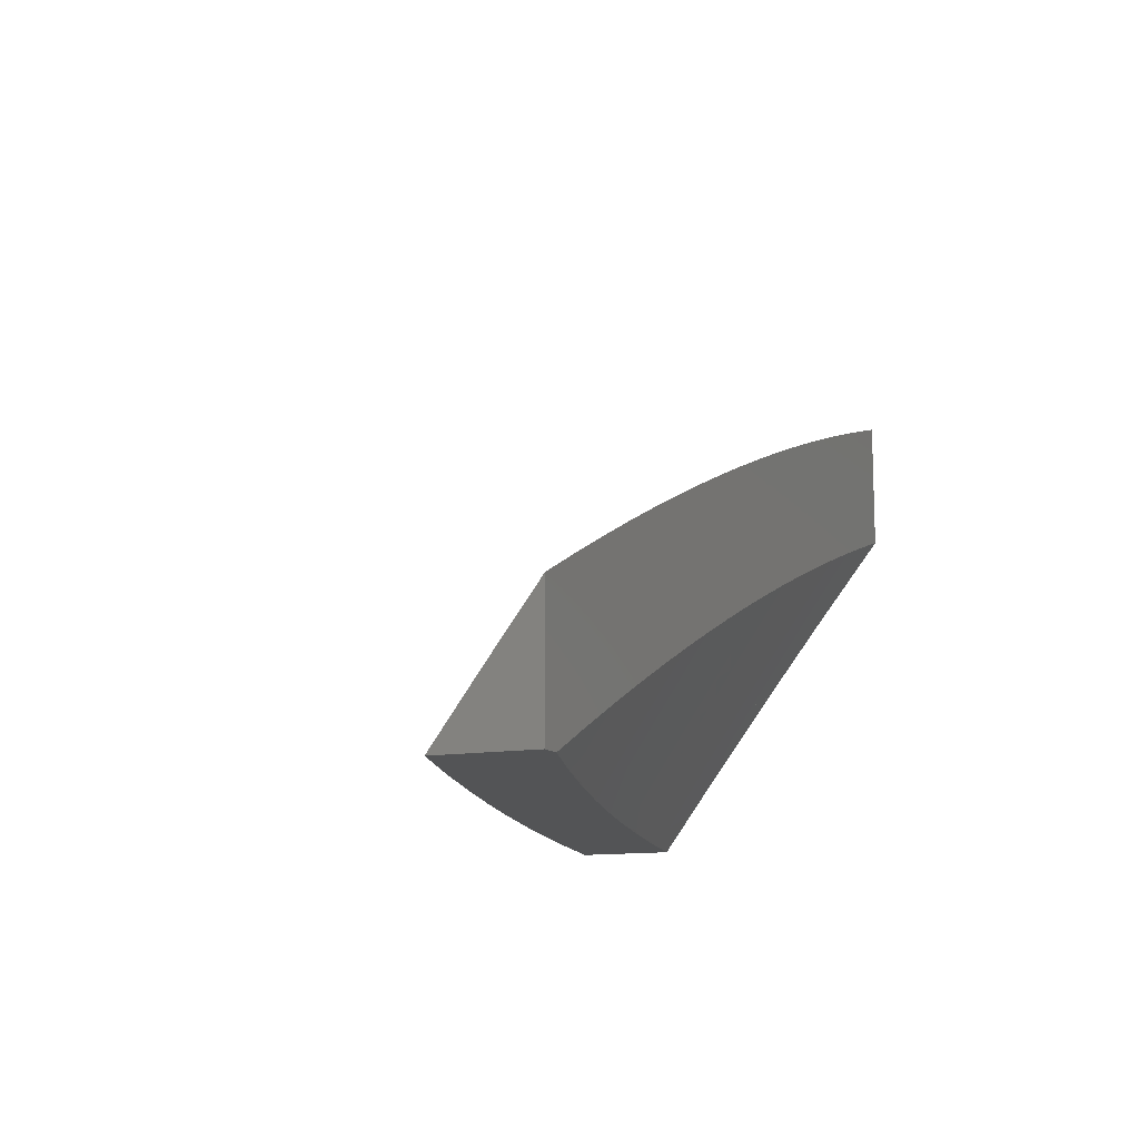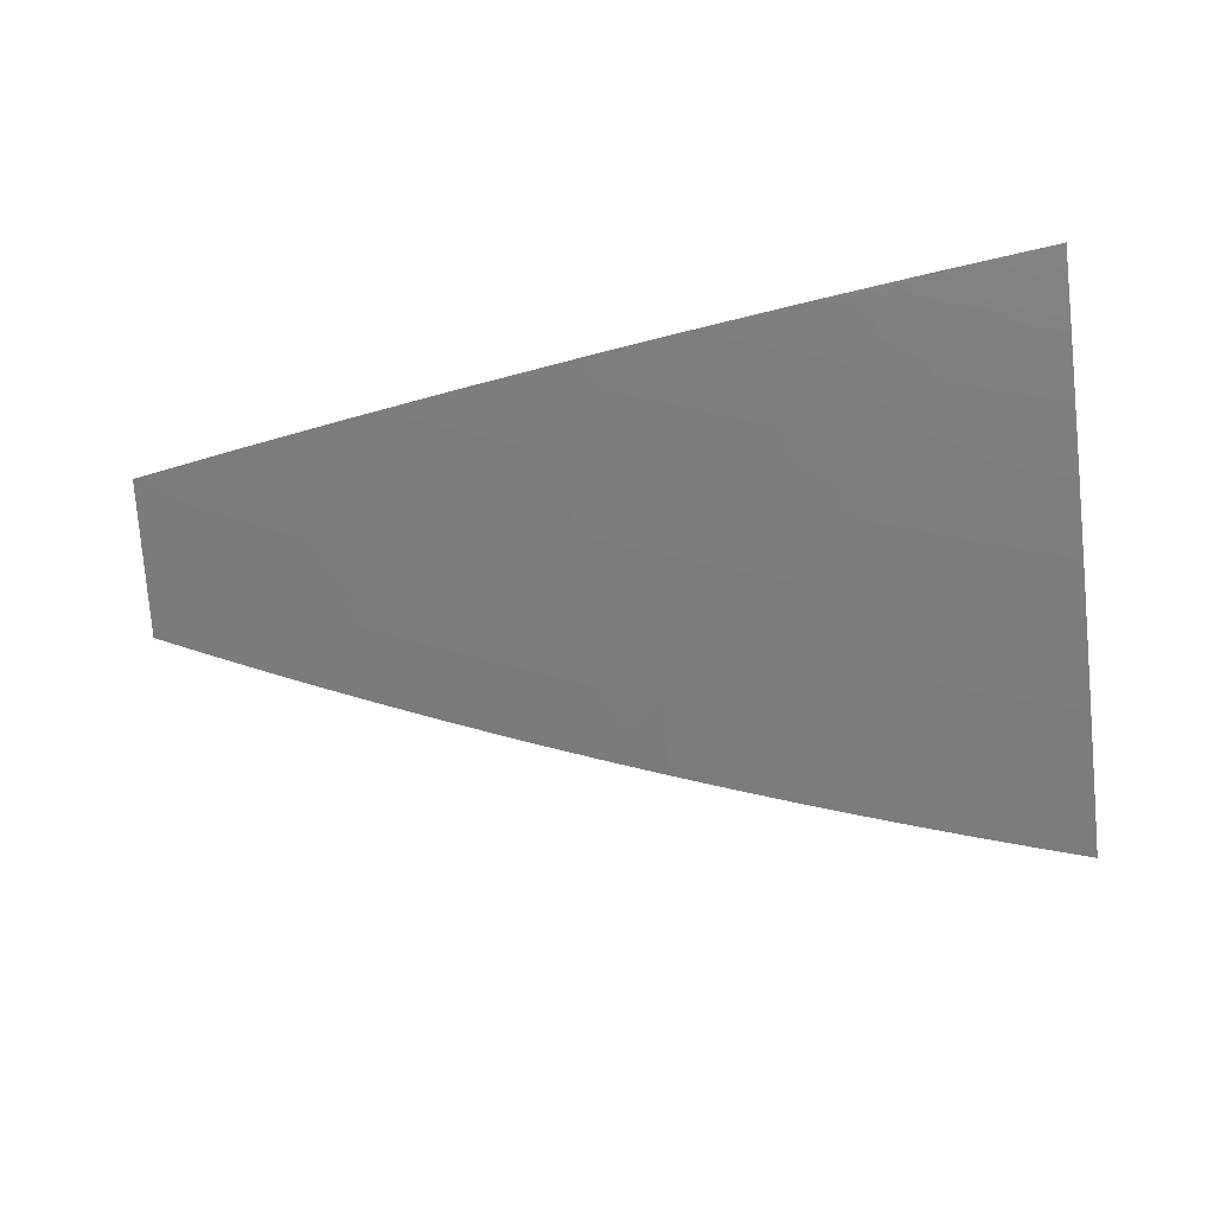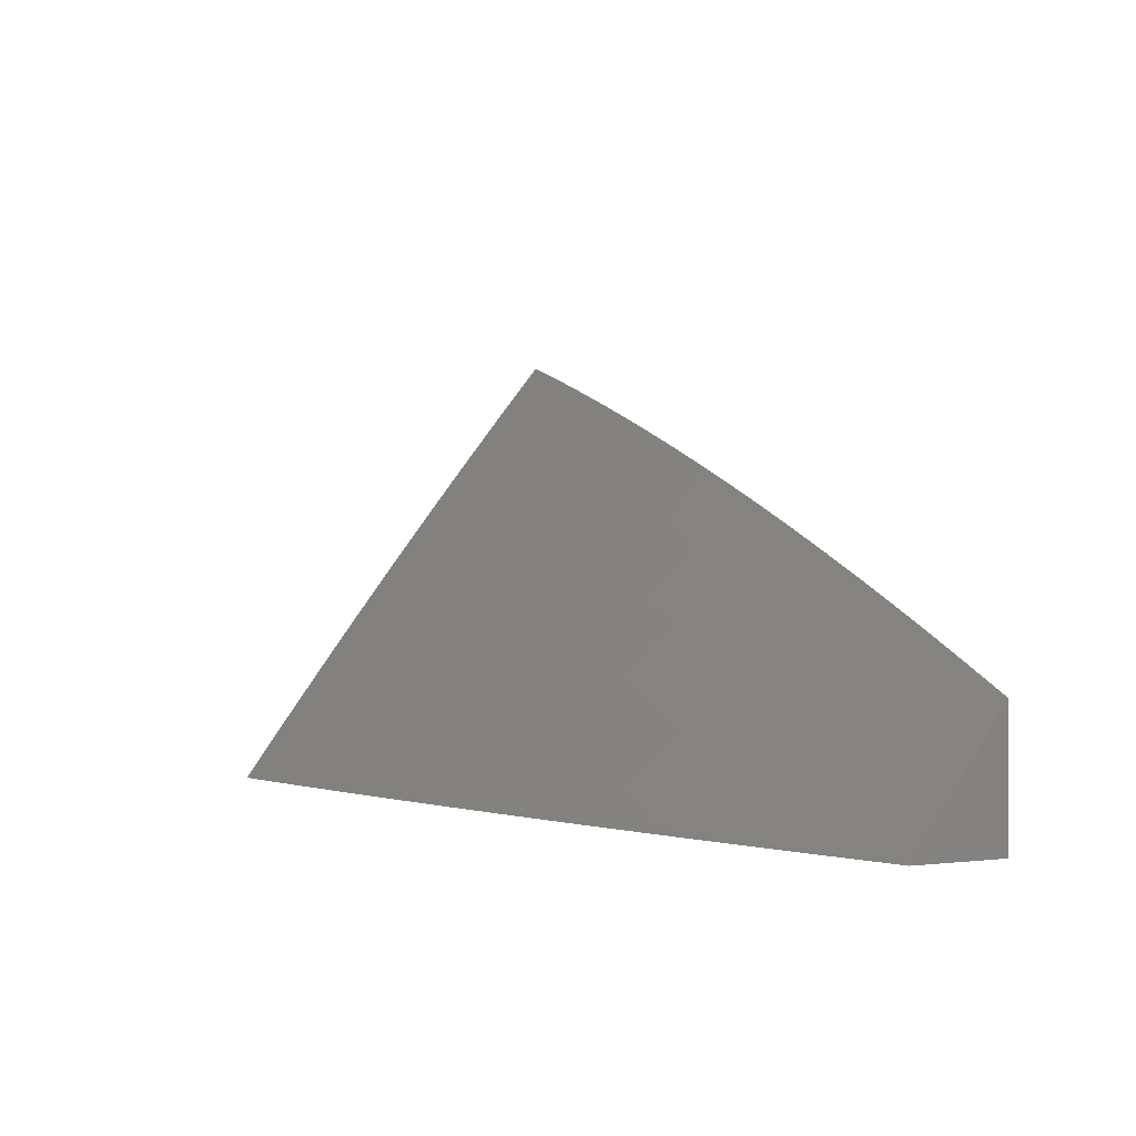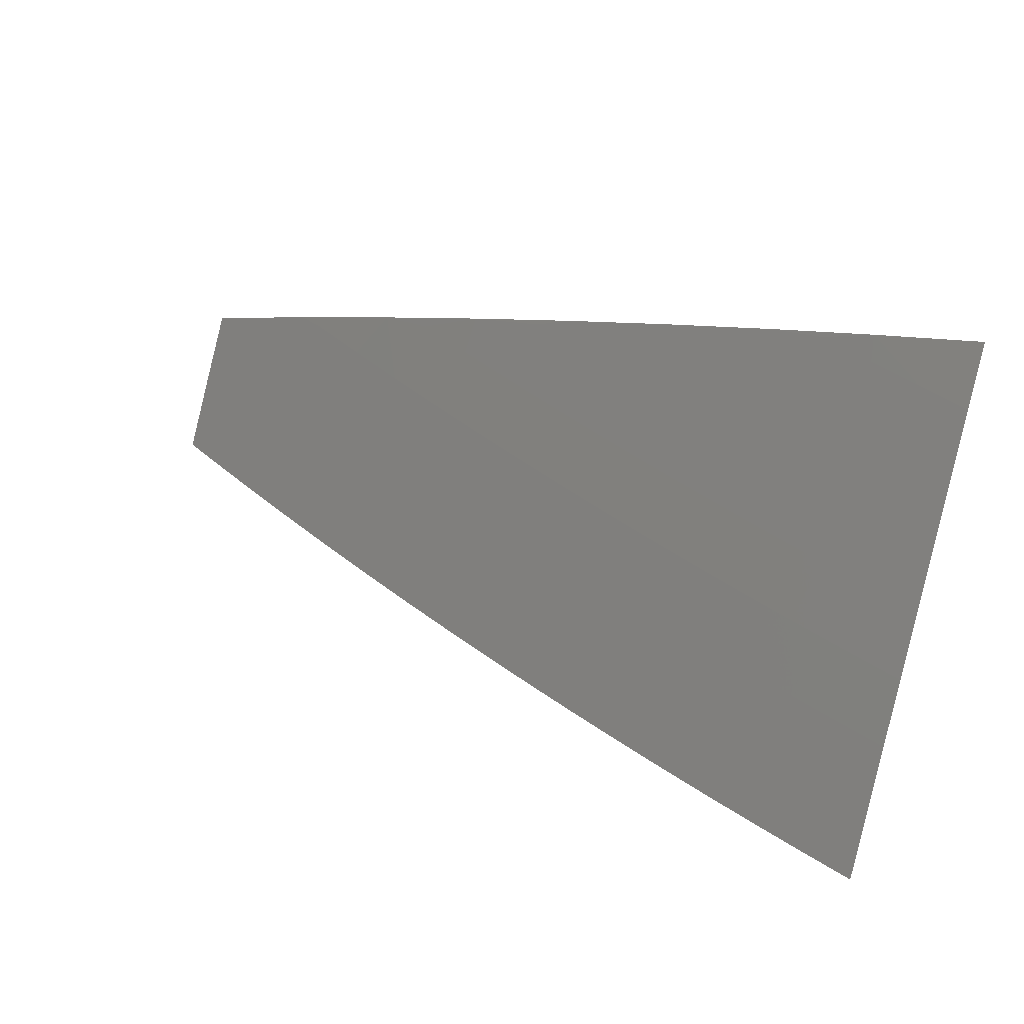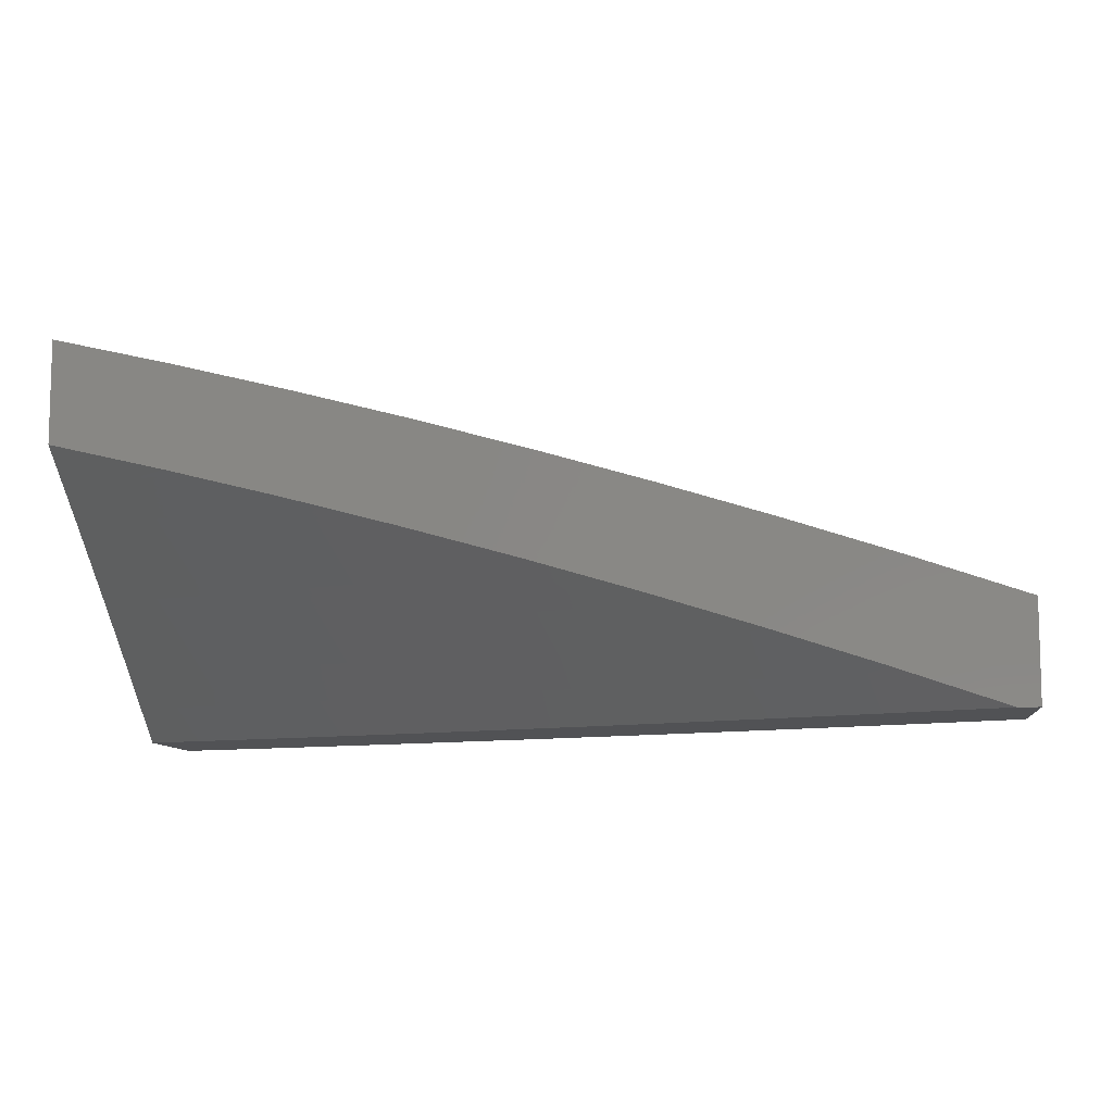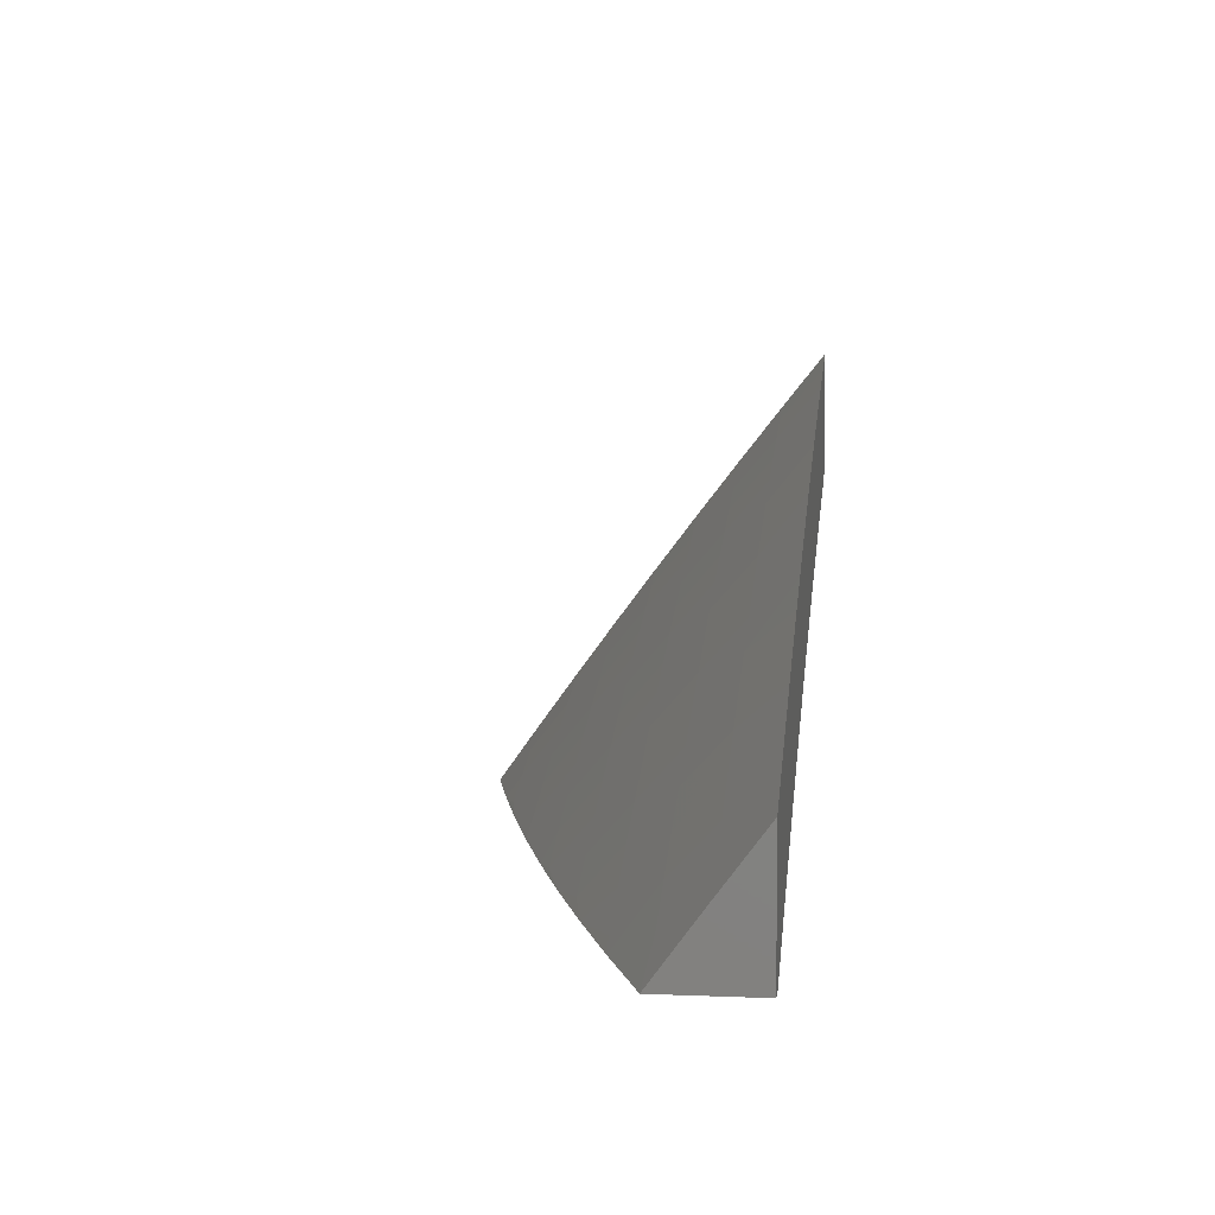
<metadata>
{"format":"stl","ext":"stl","renderer":"f3d","projection":"perspective","resolution":1024,"background":"white","views":[{"elev":-12.0,"azim":113.7,"up":"+Y"},{"elev":63.7,"azim":173.5,"up":"+Z"},{"elev":0.2,"azim":63.9,"up":"+Y"},{"elev":54.3,"azim":-163.0,"up":"+Z"},{"elev":-9.2,"azim":6.8,"up":"+Z"},{"elev":5.2,"azim":97.3,"up":"+Y"}]}
</metadata>
<code>
# stl→obj: 197 verts, 390 faces
v 2 6.283 9.072
v 2 6.375 9
v 2.048 6.314 9.036
v 2.063 6.356 9
v 2.109 6.295 9.036
v 2.125 6.336 9
v 2.17 6.275 9.036
v 2.187 6.316 9
v 2.232 6.255 9.036
v 2.249 6.295 9
v 2.293 6.233 9.036
v 2.311 6.274 9
v 2.354 6.212 9.036
v 2.373 6.252 9
v 2.414 6.189 9.036
v 2.434 6.229 9
v 2.475 6.166 9.036
v 2.495 6.206 9
v 2.536 6.143 9.036
v 2.556 6.182 9
v 2.597 6.119 9.036
v 2.617 6.158 9
v 2.657 6.094 9.036
v 2.678 6.133 9
v 2.717 6.068 9.036
v 2.738 6.108 9
v 2.777 6.042 9.036
v 2.798 6.082 9
v 2.837 6.015 9.036
v 2.858 6.055 9
v 2.856 6 9.041
v 2.917 6.028 9
v 2.977 6 9
v 2.759 6.002 9.072
v 2.736 6 9.081
v 2.699 6.028 9.072
v 2.621 6.012 9.108
v 2.639 6.053 9.072
v 2.579 6.078 9.072
v 2.614 6 9.119
v 2.562 6.037 9.108
v 2.519 6.102 9.072
v 2.492 6 9.155
v 2.502 6.06 9.108
v 2.459 6.125 9.072
v 2.37 6 9.19
v 2.425 6.042 9.144
v 2.485 6.019 9.144
v 2.442 6.084 9.108
v 2.398 6.148 9.072
v 2.247 6 9.223
v 2.274 6.002 9.214
v 2.35 6.023 9.179
v 2.366 6.065 9.144
v 2.306 6.087 9.144
v 2.322 6.128 9.108
v 2.262 6.15 9.108
v 2.277 6.192 9.072
v 2.217 6.213 9.072
v 2.124 6 9.254
v 2.141 6.001 9.248
v 2.215 6.023 9.214
v 2.231 6.066 9.179
v 2.29 6.045 9.179
v 2.246 6.108 9.144
v 2.083 6.021 9.248
v 2 6 9.283
v 2.024 6.04 9.248
v 2 6.095 9.214
v 2.038 6.083 9.214
v 2.053 6.126 9.179
v 2.097 6.064 9.214
v 2.112 6.106 9.179
v 2.156 6.044 9.214
v 2.172 6.086 9.179
v 2 6.189 9.144
v 2.067 6.168 9.144
v 2.127 6.149 9.144
v 2.187 6.129 9.144
v 2.021 6.23 9.108
v 2.007 6.187 9.144
v 2.081 6.211 9.108
v 2.034 6.272 9.072
v 2.095 6.253 9.072
v 2.156 6.233 9.072
v 2.141 6.191 9.108
v 2.202 6.171 9.108
v 2.338 6.17 9.072
v 2.382 6.106 9.108
v 2 6.067 9.348
v 2 6 9.395
v 2.06 6.047 9.348
v 2.127 6 9.366
v 2.122 6.027 9.348
v 2.185 6.005 9.348
v 2.206 6.065 9.3
v 2.253 6 9.334
v 2.269 6.043 9.3
v 2.332 6.02 9.3
v 2.291 6.101 9.251
v 2.355 6.078 9.251
v 2.313 6.16 9.202
v 2.377 6.137 9.202
v 2.335 6.218 9.152
v 2.4 6.195 9.152
v 2.357 6.276 9.102
v 2.422 6.253 9.102
v 2.379 6.334 9.051
v 2.445 6.31 9.051
v 2.445 6.376 9
v 2.507 6.352 9
v 2.51 6.285 9.051
v 2.57 6.328 9
v 2.576 6.26 9.051
v 2.632 6.304 9
v 2.642 6.234 9.051
v 2.694 6.279 9
v 2.707 6.207 9.051
v 2.756 6.253 9
v 2.772 6.179 9.051
v 2.817 6.227 9
v 2.837 6.151 9.051
v 2.878 6.2 9
v 2.902 6.122 9.051
v 2.939 6.173 9
v 2.967 6.092 9.051
v 3 6.145 9
v 3 6.073 9.054
v 2.94 6.037 9.102
v 3 6 9.108
v 2.877 6 9.15
v 2.875 6.066 9.102
v 2.849 6.01 9.152
v 2.785 6.039 9.152
v 2.753 6 9.191
v 2.721 6.066 9.152
v 2.696 6.01 9.202
v 2.632 6.036 9.202
v 2.629 6 9.229
v 2.544 6.005 9.251
v 2.504 6 9.266
v 2.481 6.03 9.251
v 2.418 6.054 9.251
v 2.505 6.088 9.202
v 2.441 6.113 9.202
v 2.529 6.146 9.152
v 2.465 6.17 9.152
v 2.553 6.203 9.102
v 2.488 6.228 9.102
v 2.379 6 9.301
v 2.382 6.398 9
v 2.313 6.357 9.051
v 2.292 6.299 9.102
v 2.271 6.241 9.152
v 2.249 6.183 9.202
v 2.228 6.124 9.251
v 2.319 6.42 9
v 2.247 6.38 9.051
v 2.226 6.322 9.102
v 2.161 6.344 9.102
v 2.141 6.285 9.152
v 2.076 6.306 9.152
v 2.056 6.247 9.202
v 2 6.264 9.202
v 2 6.199 9.251
v 2.255 6.442 9
v 2.181 6.402 9.051
v 2.095 6.365 9.102
v 2.011 6.326 9.152
v 2 6.329 9.152
v 2.03 6.385 9.102
v 2 6.394 9.102
v 2.048 6.444 9.051
v 2 6.458 9.051
v 2.064 6.503 9
v 2 6.522 9
v 2.192 6.463 9
v 2.115 6.423 9.051
v 2.128 6.483 9
v 2.037 6.187 9.251
v 2 6.133 9.3
v 2.017 6.127 9.3
v 2.08 6.107 9.3
v 2.143 6.086 9.3
v 2.121 6.226 9.202
v 2.101 6.167 9.251
v 2.185 6.205 9.202
v 2.164 6.146 9.251
v 2.206 6.263 9.152
v 2.617 6.177 9.102
v 2.682 6.15 9.102
v 2.747 6.123 9.102
v 2.811 6.095 9.102
v 2.593 6.12 9.152
v 2.657 6.093 9.152
v 2.569 6.062 9.202
v 3 6 9
f 1 2 3
f 3 2 4
f 3 4 5
f 5 4 6
f 5 6 7
f 7 6 8
f 7 8 9
f 9 8 10
f 9 10 11
f 11 10 12
f 11 12 13
f 13 12 14
f 13 14 15
f 15 14 16
f 15 16 17
f 17 16 18
f 17 18 19
f 19 18 20
f 19 20 21
f 21 20 22
f 21 22 23
f 23 22 24
f 23 24 25
f 25 24 26
f 25 26 27
f 27 26 28
f 27 28 29
f 29 28 30
f 29 30 31
f 31 30 32
f 31 32 33
f 29 31 34
f 34 31 35
f 34 35 36
f 36 35 37
f 36 37 38
f 38 37 39
f 38 39 21
f 21 39 19
f 35 40 37
f 37 40 41
f 37 41 39
f 39 41 42
f 39 42 19
f 19 42 17
f 40 43 41
f 41 43 44
f 41 44 42
f 42 44 45
f 42 45 17
f 17 45 15
f 46 47 43
f 43 47 48
f 43 48 44
f 44 48 49
f 44 49 45
f 45 49 50
f 45 50 15
f 15 50 13
f 51 52 46
f 46 52 53
f 46 53 54
f 54 53 55
f 54 55 56
f 56 55 57
f 56 57 58
f 58 57 59
f 58 59 9
f 9 59 7
f 60 61 51
f 51 61 62
f 51 62 52
f 52 62 63
f 52 63 64
f 64 63 65
f 64 65 55
f 55 65 57
f 61 60 66
f 66 60 67
f 66 67 68
f 68 67 69
f 68 69 70
f 70 69 71
f 70 71 72
f 72 71 73
f 72 73 74
f 74 73 75
f 74 75 62
f 62 75 63
f 69 76 71
f 71 76 77
f 71 77 73
f 73 77 78
f 73 78 75
f 75 78 79
f 75 79 63
f 63 79 65
f 1 80 76
f 76 80 81
f 76 81 77
f 77 81 80
f 77 80 82
f 82 80 83
f 82 83 84
f 84 83 3
f 84 3 5
f 80 1 83
f 83 1 3
f 84 5 85
f 85 5 7
f 85 7 59
f 78 77 82
f 82 84 86
f 86 84 85
f 86 85 87
f 87 85 59
f 87 59 57
f 66 68 70
f 66 70 72
f 79 78 86
f 86 78 82
f 79 86 87
f 61 66 72
f 61 72 74
f 65 79 87
f 65 87 57
f 62 61 74
f 9 11 58
f 58 11 88
f 58 88 56
f 56 88 89
f 56 89 54
f 54 89 47
f 54 47 46
f 11 13 88
f 88 13 50
f 88 50 89
f 89 50 49
f 89 49 47
f 47 49 48
f 53 52 64
f 64 55 53
f 36 38 23
f 23 38 21
f 34 36 25
f 25 36 23
f 29 34 27
f 27 34 25
f 90 91 92
f 92 91 93
f 92 93 94
f 94 93 95
f 94 95 96
f 96 95 97
f 96 97 98
f 98 97 99
f 98 99 100
f 100 99 101
f 100 101 102
f 102 101 103
f 102 103 104
f 104 103 105
f 104 105 106
f 106 105 107
f 106 107 108
f 108 107 109
f 108 109 110
f 110 109 111
f 111 109 112
f 111 112 113
f 113 112 114
f 113 114 115
f 115 114 116
f 115 116 117
f 117 116 118
f 117 118 119
f 119 118 120
f 119 120 121
f 121 120 122
f 121 122 123
f 123 122 124
f 123 124 125
f 125 124 126
f 125 126 127
f 127 126 128
f 128 126 129
f 128 129 130
f 130 129 131
f 131 129 132
f 131 132 133
f 133 132 134
f 133 134 135
f 135 134 136
f 135 136 137
f 137 136 138
f 137 138 139
f 139 138 140
f 139 140 141
f 141 140 142
f 141 142 143
f 143 142 144
f 143 144 145
f 145 144 146
f 145 146 147
f 147 146 148
f 147 148 149
f 149 148 114
f 149 114 112
f 93 97 95
f 97 150 99
f 99 150 101
f 101 150 143
f 143 150 141
f 139 135 137
f 135 131 133
f 110 151 108
f 108 151 152
f 108 152 106
f 106 152 153
f 106 153 104
f 104 153 154
f 104 154 102
f 102 154 155
f 102 155 100
f 100 155 156
f 100 156 98
f 98 156 96
f 151 157 152
f 152 157 158
f 152 158 159
f 159 158 160
f 159 160 161
f 161 160 162
f 161 162 163
f 163 162 164
f 163 164 165
f 157 166 158
f 158 166 167
f 158 167 160
f 160 167 168
f 160 168 162
f 162 168 169
f 162 169 164
f 164 169 170
f 170 169 171
f 170 171 172
f 172 171 173
f 172 173 174
f 174 173 175
f 174 175 176
f 166 177 167
f 167 177 178
f 167 178 168
f 168 178 171
f 168 171 169
f 177 179 178
f 178 179 173
f 178 173 171
f 179 175 173
f 163 165 180
f 180 165 181
f 180 181 182
f 182 181 90
f 182 90 183
f 183 90 92
f 183 92 184
f 184 92 94
f 184 94 96
f 163 180 185
f 185 180 186
f 185 186 187
f 187 186 188
f 187 188 155
f 155 188 156
f 180 182 186
f 186 182 183
f 186 183 188
f 188 183 184
f 188 184 156
f 156 184 96
f 163 185 161
f 161 185 189
f 161 189 159
f 159 189 153
f 159 153 152
f 189 185 187
f 154 153 189
f 155 154 187
f 187 154 189
f 143 145 101
f 101 145 103
f 145 147 103
f 103 147 105
f 112 109 107
f 147 149 105
f 105 149 107
f 149 112 107
f 114 148 116
f 116 148 190
f 116 190 118
f 118 190 191
f 118 191 120
f 120 191 192
f 120 192 122
f 122 192 193
f 122 193 124
f 124 193 132
f 124 132 126
f 126 132 129
f 148 146 190
f 190 146 194
f 190 194 191
f 191 194 195
f 191 195 192
f 192 195 136
f 192 136 193
f 193 136 134
f 193 134 132
f 146 144 194
f 194 144 196
f 194 196 195
f 195 196 138
f 195 138 136
f 144 142 196
f 196 142 140
f 196 140 138
f 127 128 197
f 197 128 130
f 33 32 197
f 197 32 127
f 127 32 30
f 127 30 28
f 127 28 125
f 125 28 26
f 125 26 123
f 123 26 24
f 123 24 121
f 121 24 22
f 121 22 119
f 119 22 20
f 119 20 117
f 117 20 18
f 117 18 115
f 115 18 16
f 115 16 113
f 113 16 14
f 113 14 111
f 111 14 12
f 111 12 110
f 110 12 151
f 151 12 10
f 151 10 157
f 157 10 8
f 157 8 166
f 166 8 6
f 166 6 177
f 177 6 4
f 177 4 179
f 179 4 2
f 179 2 175
f 175 2 176
f 91 67 93
f 93 67 60
f 93 60 97
f 97 60 51
f 97 51 150
f 150 51 141
f 141 51 46
f 141 46 139
f 139 46 43
f 139 43 135
f 135 43 40
f 135 40 131
f 131 40 35
f 131 35 130
f 130 35 31
f 130 31 197
f 197 31 33
f 1 172 2
f 2 172 174
f 2 174 176
f 172 1 170
f 170 1 76
f 170 76 164
f 164 76 165
f 165 76 69
f 165 69 181
f 181 69 67
f 181 67 90
f 90 67 91

</code>
